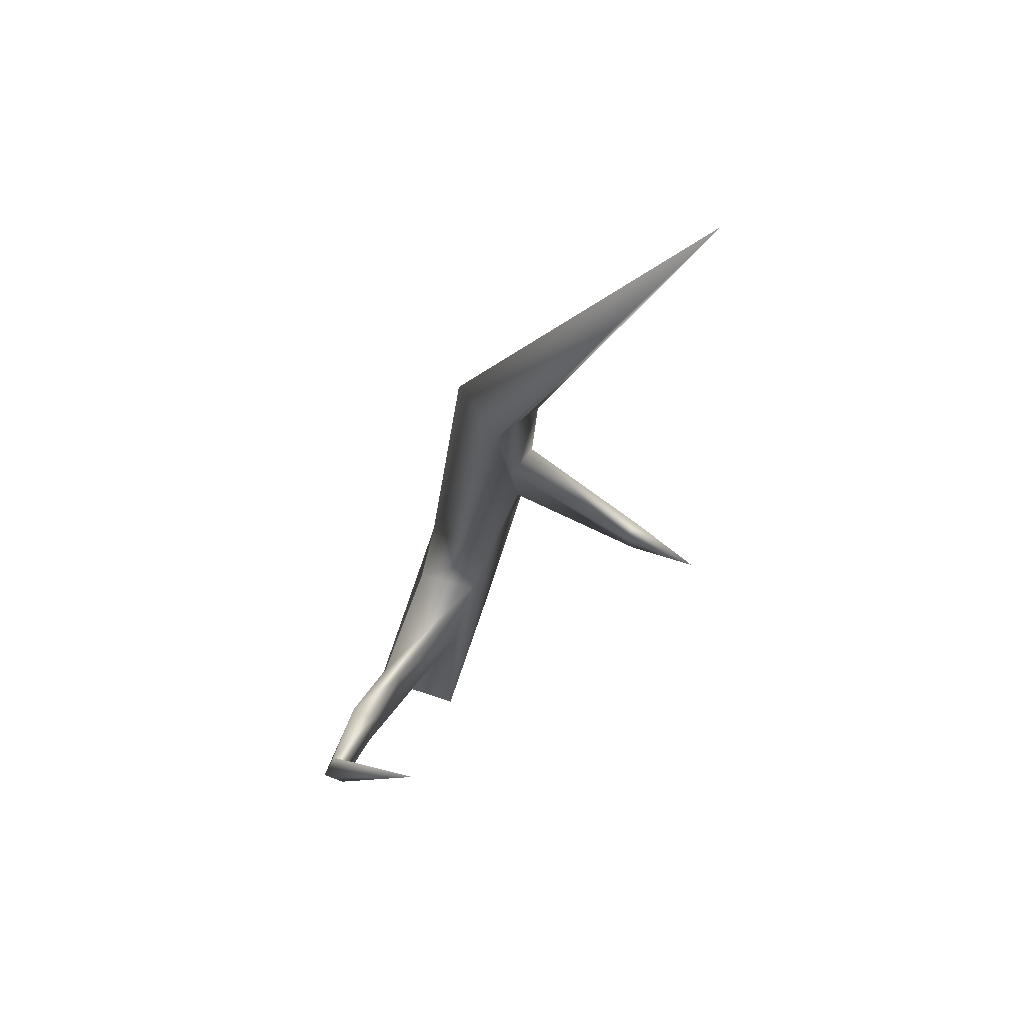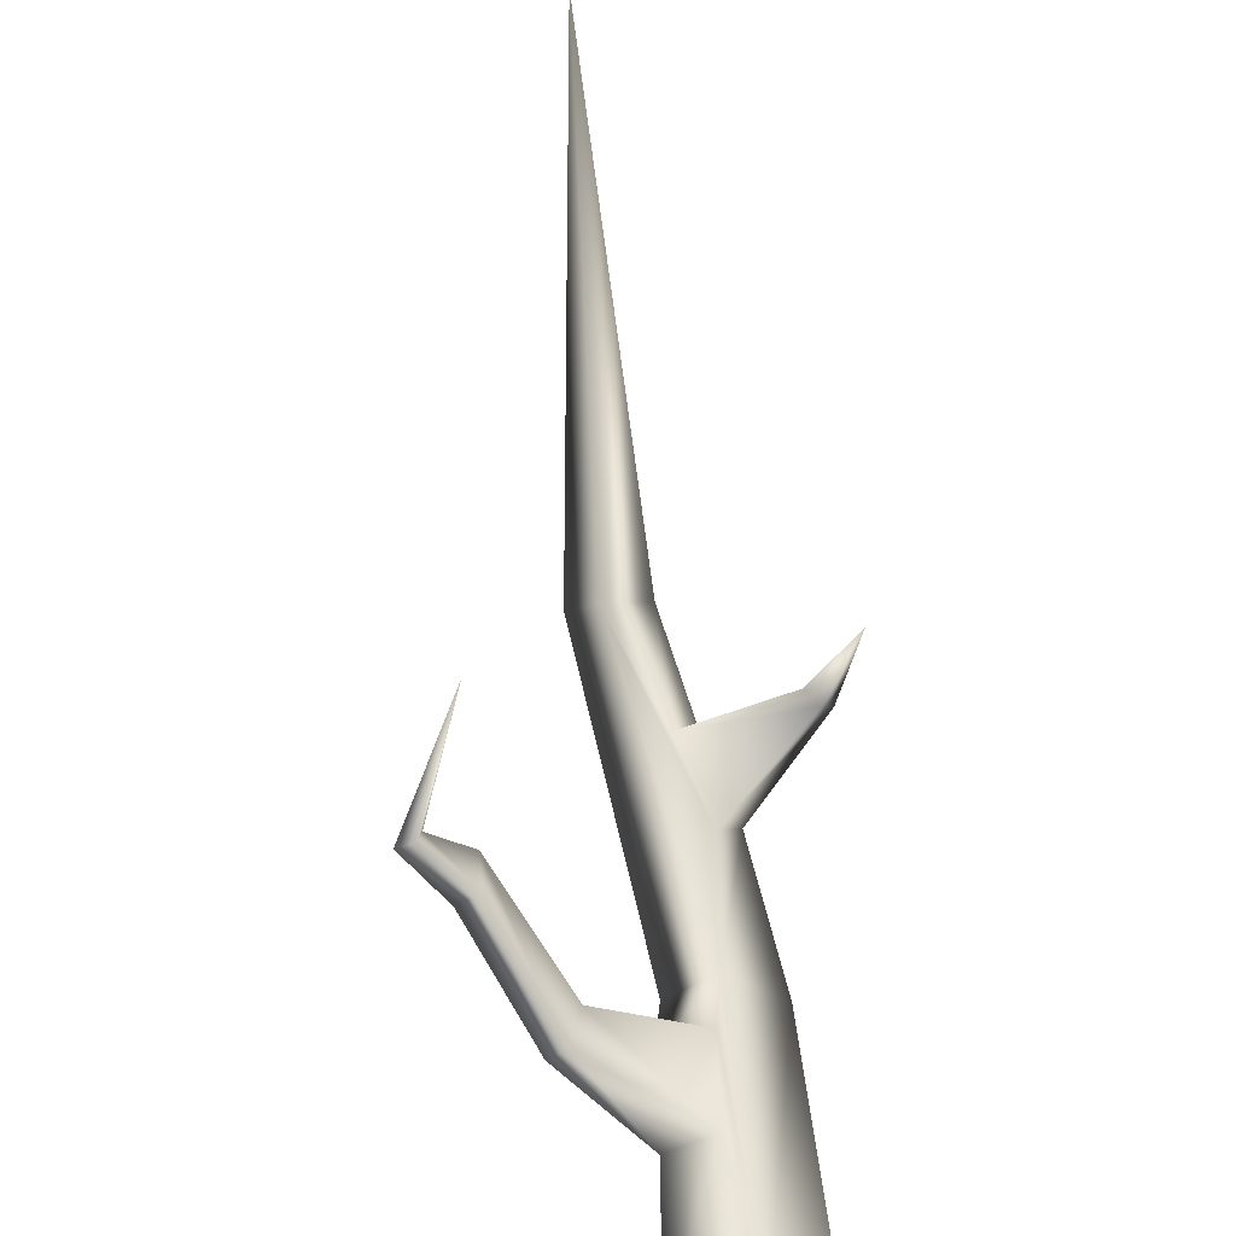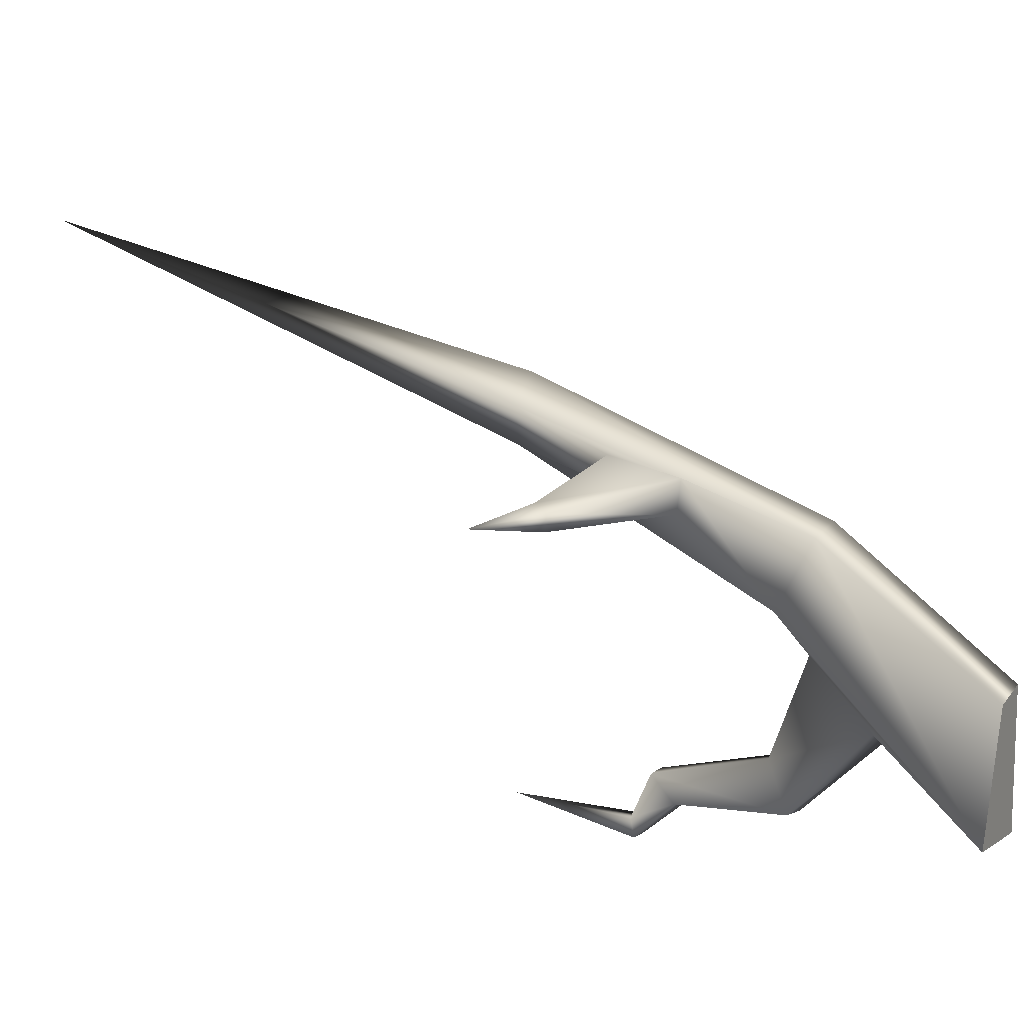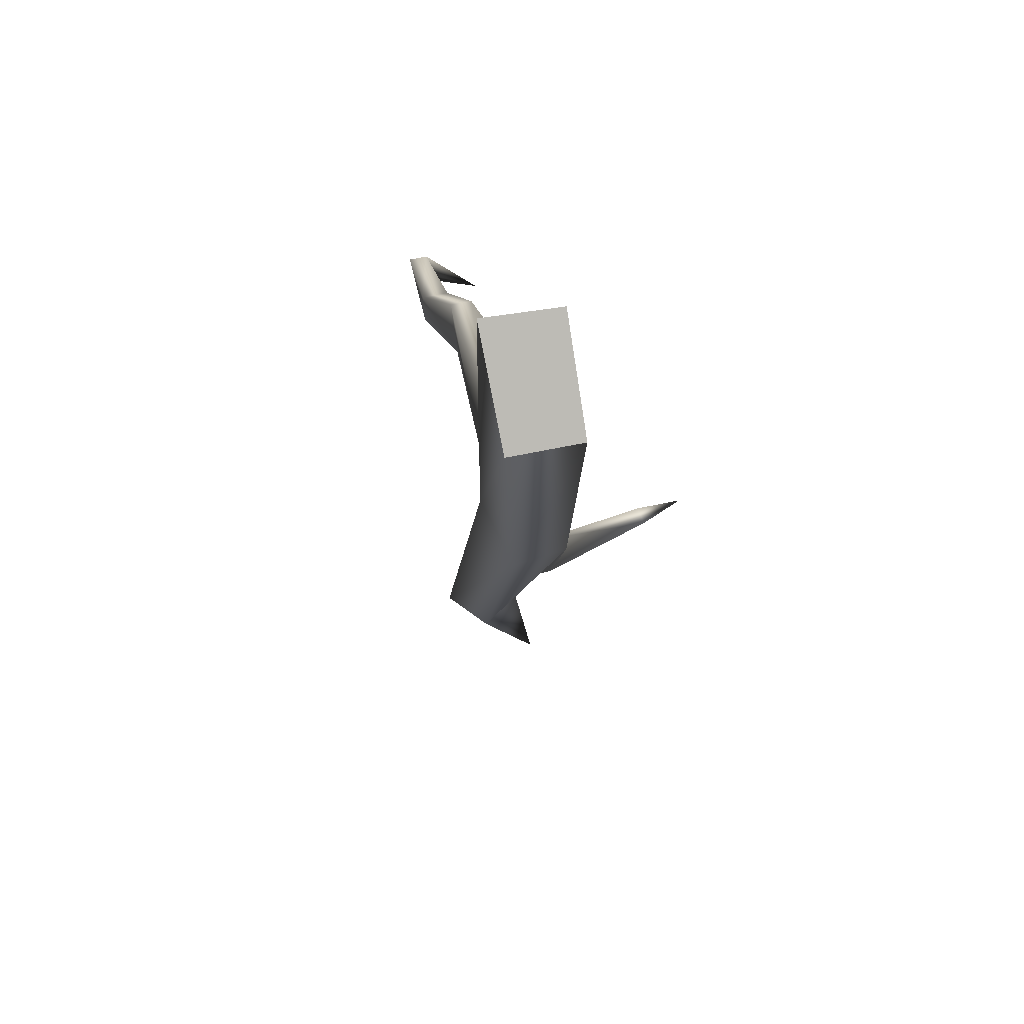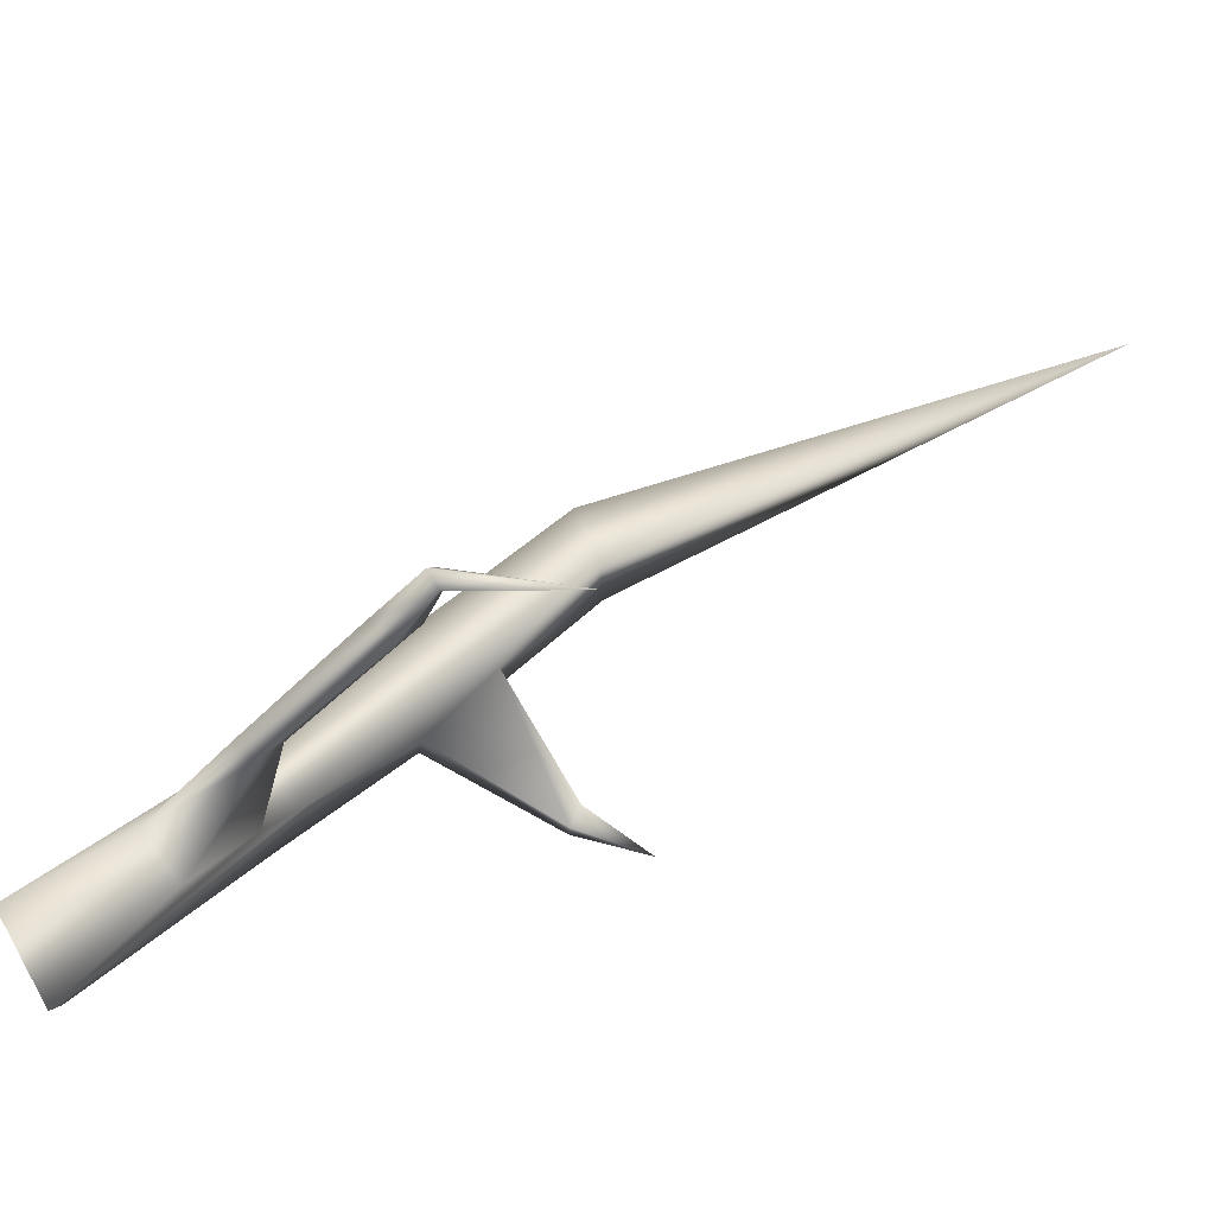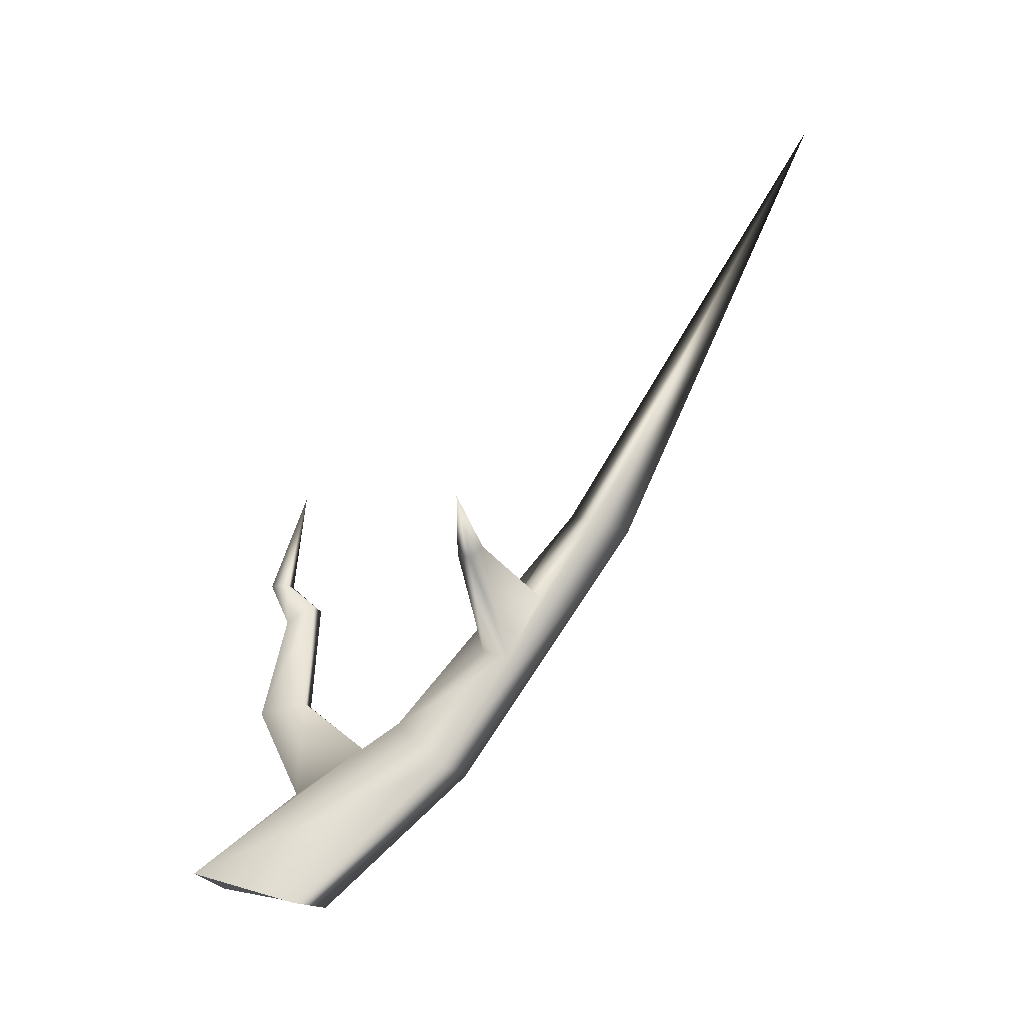
<metadata>
{"format":"obj","ext":"obj","renderer":"f3d","projection":"perspective","resolution":1024,"background":"white","views":[{"elev":16.6,"azim":174.5,"up":"+Z"},{"elev":-77.3,"azim":-161.8,"up":"+Z"},{"elev":-17.6,"azim":-62.7,"up":"+Z"},{"elev":-70.8,"azim":167.0,"up":"+Y"},{"elev":-68.5,"azim":116.9,"up":"+Z"},{"elev":-20.1,"azim":-94.2,"up":"+Y"}]}
</metadata>
<code>
g Bone4
v 0.007408 -0.3701 -0.1962
v -0.02993 -0.2553 -0.06121
v -0.05668 -0.2745 -0.02245
v -0.05325 -0.4512 -0.1268
v 0.01417 -0.4527 -0.08589
v 0.001665 -0.03207 0.185
v 0.07184 -0.009824 0.1611
v 0.08254 -0.3947 -0.152
v 0.02458 0.0001005 0.09116
v -0.1538 0.6641 0.492
v -0.03529 -0.02482 0.1253
v 0.08031 -0.6574 -0.3065
v 0.1566 -0.6162 -0.4738
v 0.04402 -0.6114 -0.5154
v -0.02137 -0.6659 -0.3548
v -0.1982 -0.152 -0.09244
v -0.1864 -0.1298 -0.07162
v -0.04219 -0.1643 0.03075
v 0.02486 -0.4089 -0.2536
v 0.1399 -0.3045 -0.3541
v 0.1619 -0.3067 -0.3434
v 0.0993 -0.4201 -0.2332
v 0.04595 -0.4805 -0.3584
v 0.1172 -0.4928 -0.3382
v 0.1886 -0.1156 -0.3469
v 0.2165 -0.1184 -0.3333
v 0.187 -0.3277 -0.4158
v 0.1587 -0.3205 -0.4262
v 0.1926 -0.1467 -0.3903
v 0.2361 -0.06742 -0.4219
v 0.2295 -0.0658 -0.3952
v 0.2283 -0.1558 -0.3772
v 0.1447 0.06557 -0.3632
v 0.2476 -0.06592 -0.3842
v 0.2605 -0.06979 -0.4118
v -0.01301 -0.1474 0.001176
v -0.2568 -0.07121 -0.1173
v -0.1714 -0.1222 -0.09161
v -0.1835 -0.1421 -0.1112
v 0.08031 -0.6574 -0.3065
v 0.1566 -0.6162 -0.4738
v 0.04402 -0.6114 -0.5154
v -0.02137 -0.6659 -0.3548
g Bone4_0
f 3 2 1
f 4 3 1
f 7 6 5
f 8 7 5
f 11 10 9
f 7 10 6
f 8 5 12
f 13 8 12
f 4 1 14
f 15 4 14
f 17 16 3
f 18 17 3
f 9 7 8
f 1 9 8
f 6 11 4
f 5 6 4
f 5 4 15
f 12 5 15
f 21 20 19
f 22 21 19
f 9 10 7
f 6 10 11
f 13 14 23
f 24 13 23
f 8 13 24
f 22 8 24
f 1 8 22
f 19 1 22
f 14 1 19
f 23 14 19
f 26 25 20
f 21 26 20
f 28 27 24
f 23 28 24
f 20 28 23
f 19 20 23
f 27 21 22
f 24 27 22
f 31 30 29
f 25 31 29
f 29 32 27
f 28 29 27
f 25 29 28
f 20 25 28
f 32 26 21
f 27 32 21
f 34 33 31
f 35 34 26
f 32 35 26
f 34 31 25
f 26 34 25
f 30 35 32
f 29 30 32
f 30 33 35
f 31 33 30
f 35 33 34
f 9 1 2
f 36 9 2
f 4 11 18
f 3 4 18
f 11 9 36
f 18 11 36
f 38 37 17
f 16 39 2
f 3 16 2
f 38 17 18
f 36 38 18
f 39 38 36
f 2 39 36
f 39 37 38
f 17 37 16
f 16 37 39
f 42 41 40
f 43 42 40

</code>
